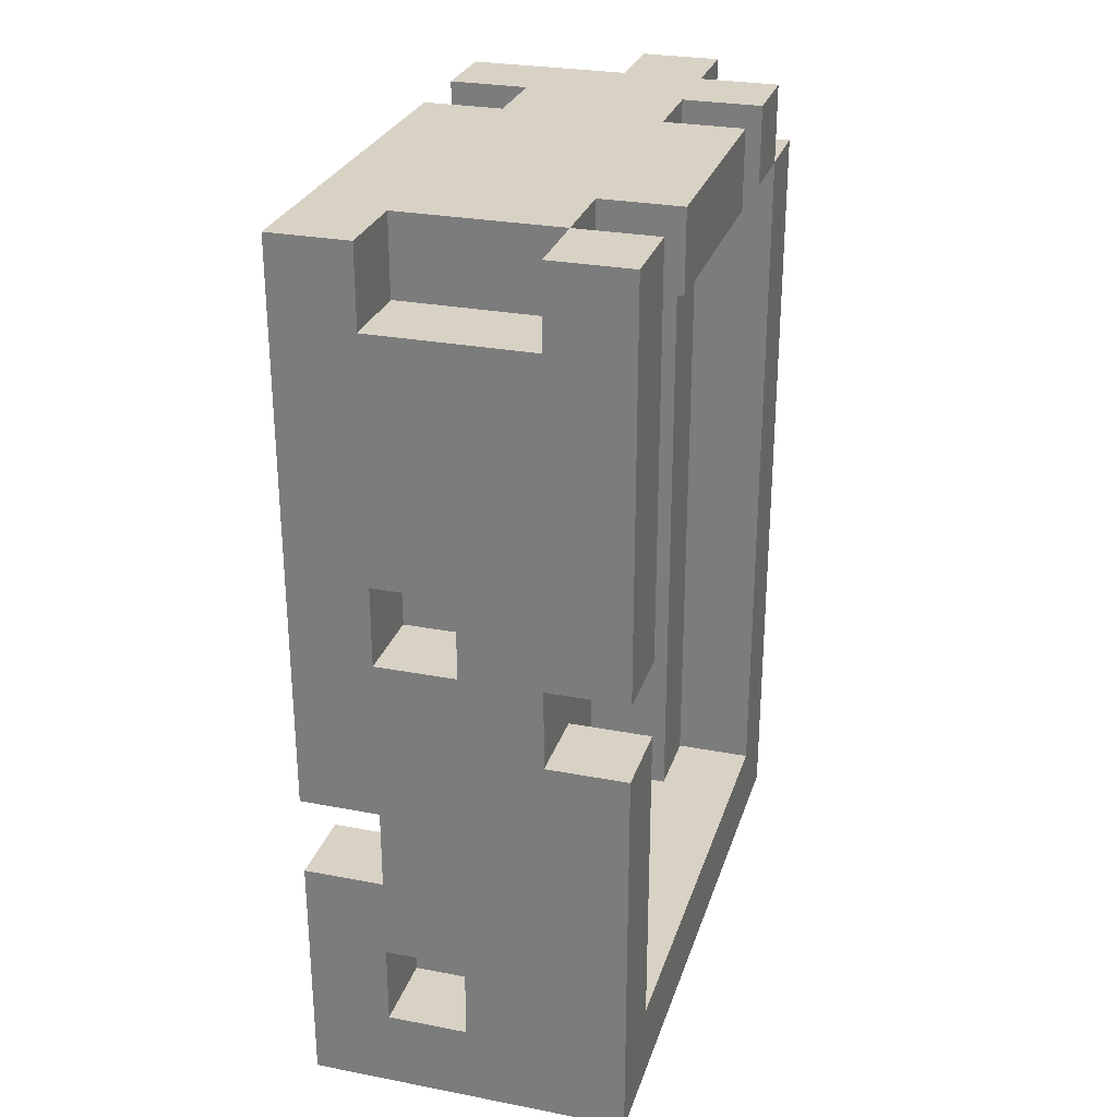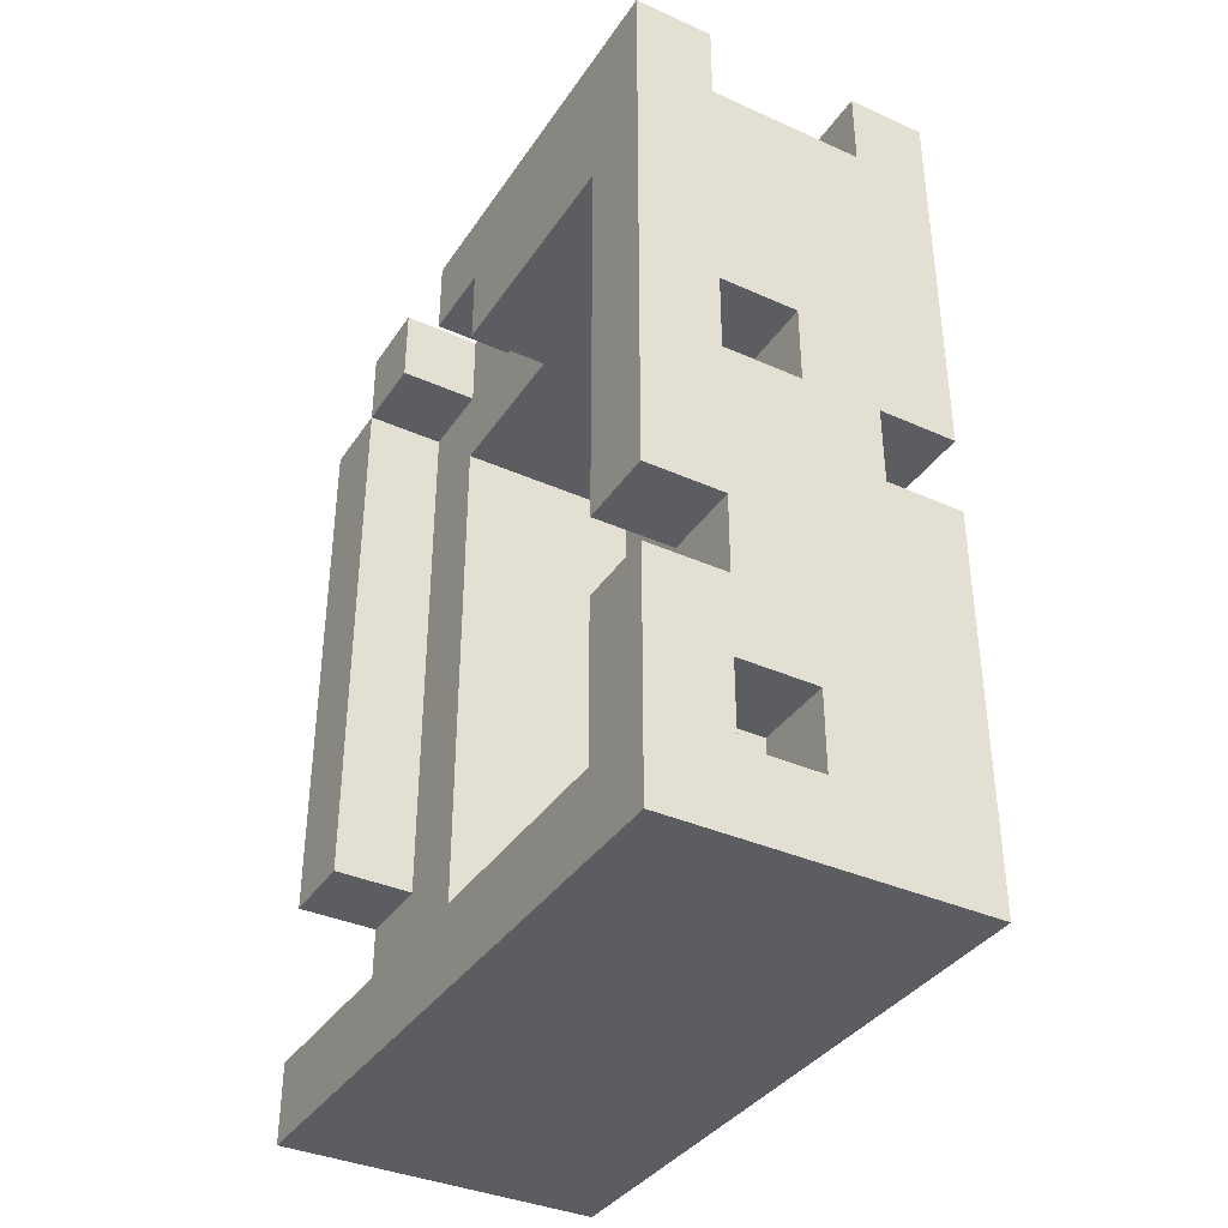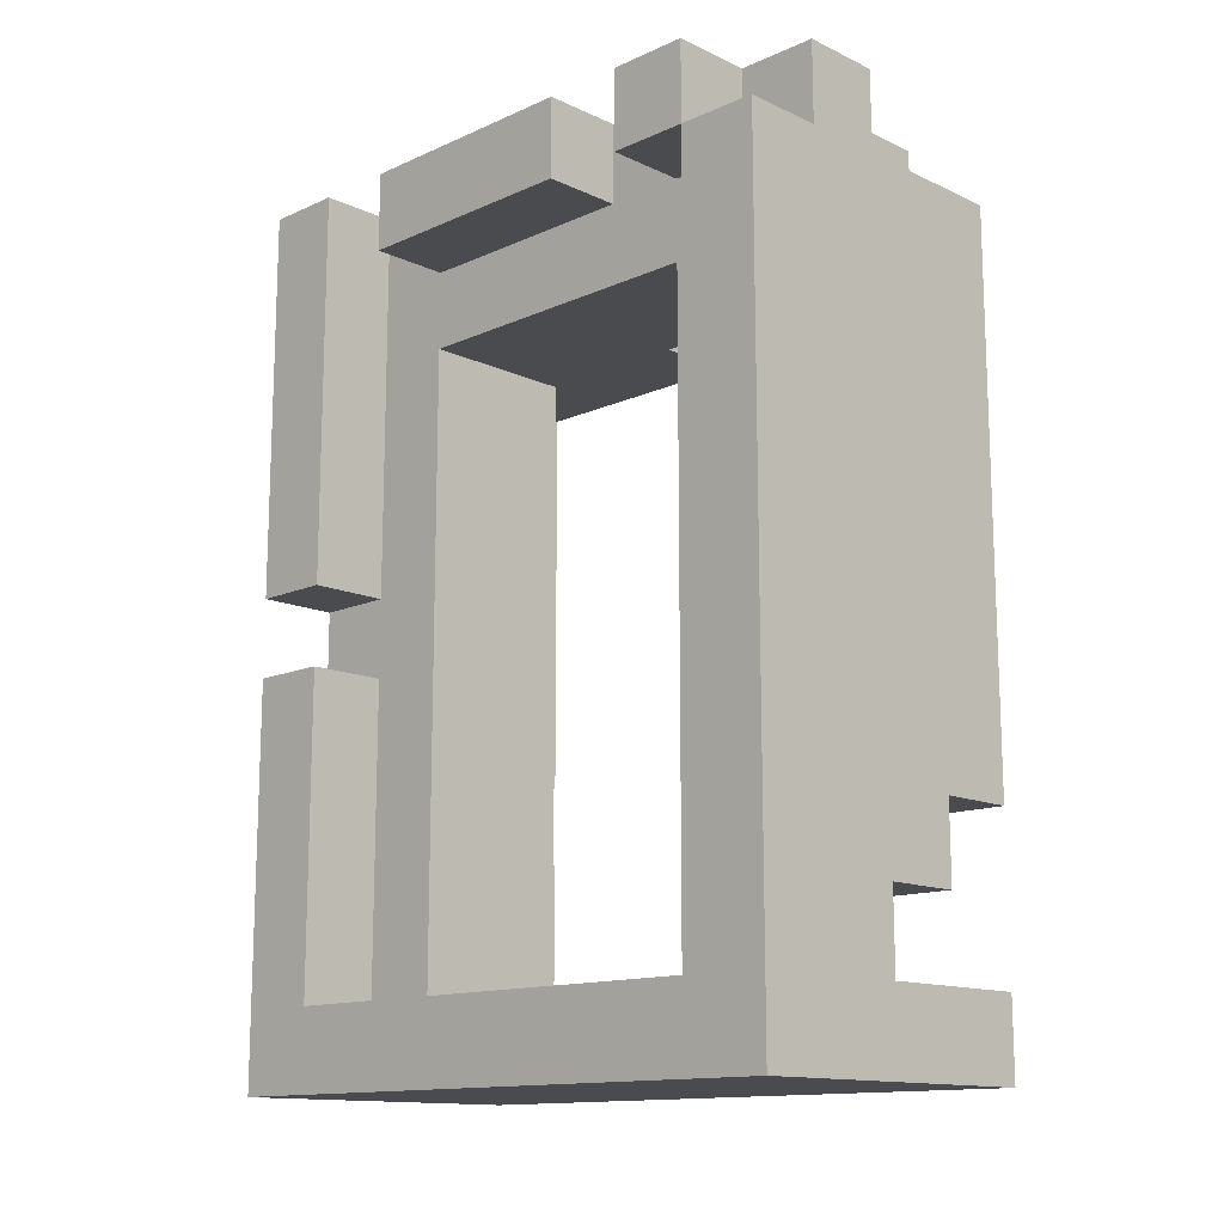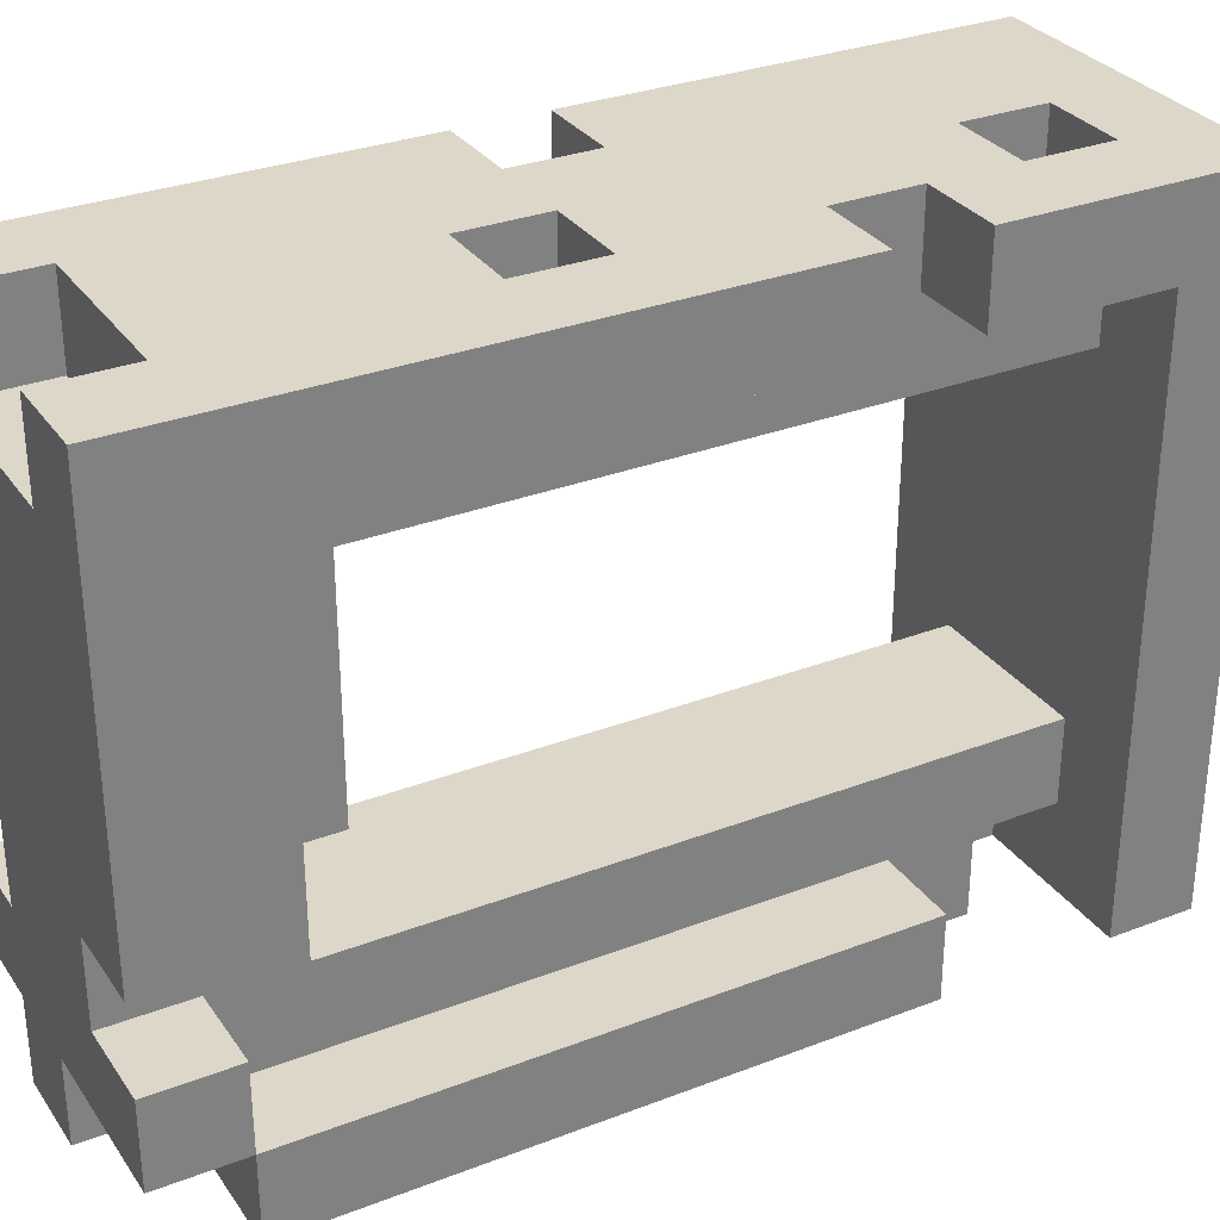
<metadata>
{"format":"obj","ext":"obj","renderer":"f3d","projection":"perspective","resolution":1024,"background":"white","views":[{"elev":27.7,"azim":16.3,"up":"+Y"},{"elev":-37.1,"azim":-29.9,"up":"+Y"},{"elev":-13.7,"azim":134.5,"up":"+Y"},{"elev":30.9,"azim":-118.8,"up":"+Z"}]}
</metadata>
<code>
g Portal
v -2 0 4
v -2 0 3
v -2 0 2
v -2 0 1
v -2 0 -0
v -2 0 -2
v -2 0 -4
v -2 1 4
v -2 1 3
v -2 1 2
v -2 1 1
v -2 1 -0
v -2 1 -2
v -2 1 -4
v -2 3 4
v -2 3 3
v -2 3 -3
v -2 3 -4
v -2 4 4
v -2 4 3
v -2 4 -3
v -2 4 -4
v -2 5 -3
v -2 5 -4
v -2 6 4
v -2 6 3
v -2 7 4
v -2 7 3
v -2 7 -3
v -2 7 -4
v -2 9 4
v -2 9 3
v -2 9 -0
v -2 10 4
v -2 10 3
v -2 10 1
v -2 10 -0
v -2 10 -1
v -2 10 -2
v -2 10 -3
v -2 10 -4
v -2 11 4
v -2 11 1
v -2 11 -0
v -2 11 -1
v -2 11 -2
v -2 11 -3
v -1 1 3
v -1 1 2
v -1 1 -2
v -1 1 -3
v -1 2 -3
v -1 2 -4
v -1 3 4
v -1 3 3
v -1 3 -3
v -1 3 -4
v -1 4 4
v -1 4 3
v -1 4 -3
v -1 5 -3
v -1 6 3
v -1 7 3
v -1 7 -3
v -1 9 3
v -1 9 2
v -1 9 -0
v -1 9 -2
v -1 10 -0
v -1 10 -1
v -1 10 -2
v -1 10 -3
v -1 11 -1
v -1 11 -2
v 0 1 4
v 0 1 3
v 0 1 -3
v 0 1 -4
v 0 2 4
v 0 2 3
v 0 2 -3
v 0 2 -4
v 0 6 4
v 0 6 3
v 0 7 4
v 0 7 3
v 0 10 -3
v 0 10 -4
v 0 11 -3
v 0 11 -4
v 1 10 4
v 1 10 3
v 1 11 4
v 1 11 3
v -1 1 4
v -1 1 3
v -1 2 4
v -1 2 3
v -1 6 4
v -1 6 3
v -1 7 4
v -1 7 3
v -1 10 4
v -1 10 3
v -1 11 4
v -1 11 3
v 1 1 3
v 1 1 2
v 1 1 -2
v 1 1 -3
v 1 2 -3
v 1 5 4
v 1 5 3
v 1 6 4
v 1 6 3
v 1 7 3
v 1 7 -3
v 1 8 3
v 1 8 -3
v 1 9 2
v 1 9 -2
v 1 10 3
v 1 10 2
v 1 10 -1
v 1 10 -2
v 1 10 -3
v 1 10 -4
v 1 11 3
v 1 11 2
v 1 11 -1
v 1 11 -2
v 1 11 -3
v 1 11 -4
v 2 0 4
v 2 0 3
v 2 0 -0
v 2 0 -1
v 2 0 -3
v 2 0 -4
v 2 1 4
v 2 1 3
v 2 1 -0
v 2 1 -1
v 2 1 -3
v 2 1 -4
v 2 2 -3
v 2 2 -4
v 2 5 4
v 2 5 3
v 2 6 4
v 2 6 3
v 2 7 4
v 2 7 3
v 2 7 -3
v 2 7 -4
v 2 8 4
v 2 8 3
v 2 8 -3
v 2 8 -4
v 2 10 2
v 2 10 -1
v 2 10 -2
v 2 10 -3
v 2 10 -4
v 2 11 4
v 2 11 3
v 2 11 2
v 2 11 -1
v 2 11 -2
v 2 11 -3
v -2 0 4
v -2 1 4
v -2 3 4
v -2 4 4
v -2 6 4
v -2 7 4
v -2 9 4
v -2 10 4
v -2 11 4
v -1 1 4
v -1 2 4
v -1 3 4
v -1 4 4
v -1 5 4
v -1 6 4
v -1 7 4
v -1 8 4
v -1 9 4
v -1 10 4
v -1 11 4
v 0 1 4
v 0 2 4
v 0 4 4
v 0 5 4
v 0 6 4
v 0 7 4
v 0 8 4
v 0 9 4
v 0 10 4
v 1 1 4
v 1 4 4
v 1 5 4
v 1 6 4
v 1 7 4
v 1 8 4
v 1 9 4
v 1 10 4
v 1 11 4
v 2 0 4
v 2 1 4
v 2 5 4
v 2 6 4
v 2 7 4
v 2 8 4
v 2 11 4
v -1 1 3
v -1 2 3
v -1 6 3
v -1 7 3
v -1 10 3
v -1 11 3
v 0 1 3
v 0 2 3
v 0 6 3
v 0 7 3
v 0 10 3
v 1 10 3
v 1 11 3
v 1 10 2
v 1 11 2
v 2 10 2
v 2 11 2
v -2 10 -2
v -2 11 -2
v -1 1 -2
v -1 9 -2
v -1 10 -2
v -1 11 -2
v 1 1 -2
v 1 9 -2
v 1 10 -2
v 1 11 -2
v 2 10 -2
v 2 11 -2
v -2 3 -3
v -2 4 -3
v -2 5 -3
v -2 7 -3
v -2 10 -3
v -1 3 -3
v -1 4 -3
v -1 5 -3
v -1 7 -3
v -1 10 -3
v 1 1 -3
v 1 2 -3
v 1 7 -3
v 1 8 -3
v 1 10 -3
v 2 1 -3
v 2 2 -3
v 2 7 -3
v 2 8 -3
v 2 10 -3
v -2 1 3
v -2 3 3
v -2 4 3
v -2 6 3
v -2 7 3
v -2 9 3
v -1 1 3
v -1 3 3
v -1 4 3
v -1 6 3
v -1 7 3
v -1 9 3
v 1 1 3
v 1 5 3
v 1 6 3
v 1 7 3
v 1 8 3
v 1 10 3
v 1 11 3
v 2 1 3
v 2 5 3
v 2 6 3
v 2 7 3
v 2 8 3
v 2 11 3
v -1 1 2
v -1 9 2
v 1 1 2
v 1 9 2
v -2 9 -0
v -2 10 -0
v -1 9 -0
v -1 10 -0
v -2 10 -1
v -2 11 -1
v -1 10 -1
v -1 11 -1
v 1 10 -1
v 1 11 -1
v 2 10 -1
v 2 11 -1
v -2 10 -3
v -2 11 -3
v -1 1 -3
v -1 2 -3
v -1 10 -3
v 0 1 -3
v 0 2 -3
v 0 10 -3
v 0 11 -3
v 1 10 -3
v 1 11 -3
v 2 10 -3
v 2 11 -3
v -2 0 -4
v -2 1 -4
v -2 3 -4
v -2 4 -4
v -2 5 -4
v -2 7 -4
v -2 10 -4
v -1 0 -4
v -1 1 -4
v -1 2 -4
v -1 3 -4
v -1 4 -4
v -1 5 -4
v -1 7 -4
v -1 10 -4
v 0 1 -4
v 0 2 -4
v 0 3 -4
v 0 4 -4
v 0 5 -4
v 0 7 -4
v 0 8 -4
v 0 9 -4
v 0 10 -4
v 0 11 -4
v 1 1 -4
v 1 2 -4
v 1 3 -4
v 1 4 -4
v 1 5 -4
v 1 7 -4
v 1 8 -4
v 1 9 -4
v 1 10 -4
v 1 11 -4
v 2 0 -4
v 2 1 -4
v 2 2 -4
v 2 7 -4
v 2 8 -4
v 2 10 -4
v -2 0 4
v 2 0 4
v -2 0 3
v -1 0 3
v 0 0 3
v 1 0 3
v 2 0 3
v -2 0 2
v -1 0 2
v 0 0 2
v -2 0 1
v -1 0 1
v -2 0 -0
v -1 0 -0
v 1 0 -0
v 2 0 -0
v 1 0 -1
v 2 0 -1
v -2 0 -2
v -1 0 -2
v 0 0 -2
v -1 0 -3
v 0 0 -3
v 1 0 -3
v 2 0 -3
v -2 0 -4
v -1 0 -4
v 2 0 -4
v -1 2 4
v 0 2 4
v -1 2 3
v 0 2 3
v -1 2 -3
v 0 2 -3
v -1 2 -4
v 0 2 -4
v -2 3 -3
v -1 3 -3
v -2 3 -4
v -1 3 -4
v -2 4 4
v -1 4 4
v -2 4 3
v -1 4 3
v 1 6 4
v 2 6 4
v 1 6 3
v 2 6 3
v -1 7 4
v 0 7 4
v -1 7 3
v 0 7 3
v -2 9 3
v -1 9 3
v -1 9 2
v 1 9 2
v -2 9 -0
v -1 9 -0
v -1 9 -2
v 1 9 -2
v 1 10 2
v 2 10 2
v -2 10 -0
v -1 10 -0
v -2 10 -1
v -1 10 -1
v 1 10 -1
v 2 10 -1
v -2 10 -2
v -1 10 -2
v 1 10 -2
v 2 10 -2
v -2 10 -3
v -1 10 -3
v 1 10 -3
v 2 10 -3
v -1 1 4
v 0 1 4
v -2 1 3
v -1 1 3
v 0 1 3
v 1 1 3
v 2 1 3
v -2 1 2
v -1 1 2
v 1 1 2
v -2 1 1
v -1 1 1
v -2 1 -0
v -1 1 -0
v 1 1 -0
v 2 1 -0
v 1 1 -1
v 2 1 -1
v -2 1 -2
v -1 1 -2
v 1 1 -2
v -1 1 -3
v 0 1 -3
v 1 1 -3
v 2 1 -3
v -2 1 -4
v -1 1 -4
v 0 1 -4
v -2 3 4
v -1 3 4
v -2 3 3
v -1 3 3
v 1 5 4
v 2 5 4
v 1 5 3
v 2 5 3
v -1 6 4
v 0 6 4
v -1 6 3
v 0 6 3
v -1 10 4
v 0 10 4
v 1 10 4
v -1 10 3
v 0 10 3
v 1 10 3
v -2 10 -3
v -1 10 -3
v 0 10 -3
v 1 10 -3
v 2 10 -3
v -2 10 -4
v -1 10 -4
v 0 10 -4
v 1 10 -4
v 2 10 -4
v -2 11 4
v -1 11 4
v 1 11 4
v 2 11 4
v -1 11 3
v 1 11 3
v 2 11 3
v 0 11 2
v 1 11 2
v 2 11 2
v -2 11 1
v -1 11 1
v 0 11 1
v 1 11 1
v -2 11 -0
v -1 11 -0
v 0 11 -0
v 1 11 -0
v -2 11 -1
v -1 11 -1
v 0 11 -1
v 1 11 -1
v 2 11 -1
v -2 11 -2
v -1 11 -2
v 0 11 -2
v 1 11 -2
v 2 11 -2
v -2 11 -3
v 0 11 -3
v 1 11 -3
v 2 11 -3
v 0 11 -4
v 1 11 -4
f 8 2 1
f 9 3 2
f 9 2 8
f 10 4 3
f 10 3 9
f 11 5 4
f 11 4 10
f 12 6 5
f 12 5 11
f 13 7 6
f 13 6 12
f 14 7 13
f 15 9 8
f 16 9 15
f 21 18 17
f 22 18 21
f 23 22 21
f 24 22 23
f 25 20 19
f 26 20 25
f 27 26 25
f 28 26 27
f 29 24 23
f 30 24 29
f 31 28 27
f 32 28 31
f 34 32 31
f 35 33 32
f 35 32 34
f 36 33 35
f 37 33 36
f 40 30 29
f 41 30 40
f 42 35 34
f 42 36 35
f 43 37 36
f 43 36 42
f 44 38 37
f 44 37 43
f 45 38 44
f 46 40 39
f 47 40 46
f 52 51 50
f 55 49 48
f 56 53 52
f 56 52 50
f 57 53 56
f 58 55 54
f 59 49 55
f 59 55 58
f 60 56 50
f 61 60 50
f 62 49 59
f 63 49 62
f 64 61 50
f 65 49 63
f 66 49 65
f 68 64 50
f 69 68 67
f 70 68 69
f 71 64 68
f 71 68 70
f 72 64 71
f 73 71 70
f 74 71 73
f 79 76 75
f 80 76 79
f 81 78 77
f 82 78 81
f 85 84 83
f 86 84 85
f 89 88 87
f 90 88 89
f 93 92 91
f 94 92 93
f 95 96 97
f 97 96 98
f 99 100 101
f 101 100 102
f 103 104 105
f 105 104 106
f 109 110 111
f 107 108 113
f 112 113 114
f 113 108 115
f 114 113 115
f 115 108 116
f 109 111 117
f 116 108 118
f 109 117 119
f 118 108 120
f 109 119 121
f 118 120 122
f 120 121 122
f 122 121 123
f 123 121 124
f 121 119 125
f 124 121 125
f 125 119 126
f 122 123 128
f 128 123 129
f 124 125 130
f 130 125 131
f 126 127 132
f 132 127 133
f 134 135 140
f 135 136 141
f 140 135 141
f 136 137 142
f 141 136 142
f 137 138 143
f 142 137 143
f 138 139 144
f 143 138 144
f 144 139 145
f 144 145 146
f 146 145 147
f 140 141 148
f 148 141 149
f 150 151 152
f 152 151 153
f 146 147 154
f 154 147 155
f 152 153 156
f 156 153 157
f 154 155 158
f 158 155 159
f 158 159 163
f 163 159 164
f 156 157 165
f 165 157 166
f 160 161 167
f 167 161 168
f 162 163 169
f 169 163 170
f 180 172 171
f 180 173 172
f 181 173 180
f 182 173 181
f 183 175 174
f 184 175 183
f 185 176 175
f 185 175 184
f 186 177 176
f 186 176 185
f 187 177 186
f 188 178 177
f 188 177 187
f 189 179 178
f 189 178 188
f 190 179 189
f 191 180 171
f 192 182 181
f 192 183 182
f 193 184 183
f 193 183 192
f 194 185 184
f 194 184 193
f 195 185 194
f 196 187 186
f 197 188 187
f 197 189 188
f 197 187 196
f 198 189 197
f 199 189 198
f 200 191 171
f 200 192 191
f 200 193 192
f 201 195 194
f 201 193 200
f 201 194 193
f 202 195 201
f 203 196 195
f 203 195 202
f 204 198 197
f 204 196 203
f 204 197 196
f 205 198 204
f 206 199 198
f 206 198 205
f 207 199 206
f 209 200 171
f 210 202 201
f 210 200 209
f 210 201 200
f 211 202 210
f 212 204 203
f 213 205 204
f 213 204 212
f 214 208 207
f 214 205 213
f 214 207 206
f 214 206 205
f 215 208 214
f 222 217 216
f 223 217 222
f 224 219 218
f 225 219 224
f 226 221 220
f 227 221 226
f 228 221 227
f 231 230 229
f 232 230 231
f 237 234 233
f 238 234 237
f 239 236 235
f 240 236 239
f 243 242 241
f 244 242 243
f 250 246 245
f 251 247 246
f 251 246 250
f 252 248 247
f 252 247 251
f 253 249 248
f 253 248 252
f 254 249 253
f 260 256 255
f 261 257 256
f 261 256 260
f 262 258 257
f 262 257 261
f 263 259 258
f 263 258 262
f 264 259 263
f 265 266 271
f 271 266 272
f 267 268 273
f 268 269 274
f 273 268 274
f 269 270 275
f 274 269 275
f 275 270 276
f 277 278 284
f 284 278 285
f 279 280 286
f 280 281 287
f 286 280 287
f 282 283 288
f 287 281 288
f 281 282 288
f 288 283 289
f 290 291 292
f 292 291 293
f 294 295 296
f 296 295 297
f 298 299 300
f 300 299 301
f 302 303 304
f 304 303 305
f 306 307 310
f 308 309 311
f 311 309 312
f 310 307 313
f 313 307 314
f 315 316 317
f 317 316 318
f 319 320 326
f 326 320 327
f 321 322 329
f 322 323 330
f 329 322 330
f 323 324 331
f 330 323 331
f 324 325 332
f 331 324 332
f 332 325 333
f 326 327 334
f 328 329 335
f 329 330 335
f 335 330 336
f 330 331 337
f 336 330 337
f 332 333 338
f 337 331 338
f 331 332 338
f 338 333 339
f 339 333 340
f 340 333 341
f 341 333 342
f 335 336 344
f 326 334 344
f 334 335 344
f 344 336 345
f 336 337 346
f 345 336 346
f 337 338 347
f 346 337 347
f 338 339 348
f 347 338 348
f 339 340 349
f 348 339 349
f 340 341 350
f 349 340 350
f 342 343 351
f 350 341 351
f 341 342 351
f 351 343 352
f 352 343 353
f 326 344 354
f 344 345 355
f 354 344 355
f 348 349 356
f 355 345 356
f 347 348 356
f 345 346 356
f 346 347 356
f 349 350 357
f 356 349 357
f 351 352 358
f 357 350 358
f 350 351 358
f 358 352 359
f 362 361 360
f 363 361 362
f 364 361 363
f 365 361 364
f 366 361 365
f 367 363 362
f 368 364 363
f 368 363 367
f 369 365 364
f 369 364 368
f 370 368 367
f 371 369 368
f 371 368 370
f 372 371 370
f 373 369 371
f 373 371 372
f 374 365 369
f 374 369 373
f 374 366 365
f 375 366 374
f 376 374 373
f 376 375 374
f 377 375 376
f 378 373 372
f 379 376 373
f 379 373 378
f 380 376 379
f 381 379 378
f 381 380 379
f 382 376 380
f 382 380 381
f 383 377 376
f 383 376 382
f 384 377 383
f 385 381 378
f 386 382 381
f 386 381 385
f 386 383 382
f 386 384 383
f 387 384 386
f 390 389 388
f 391 389 390
f 394 393 392
f 395 393 394
f 398 397 396
f 399 397 398
f 402 401 400
f 403 401 402
f 406 405 404
f 407 405 406
f 410 409 408
f 411 409 410
f 414 413 412
f 416 414 412
f 416 415 414
f 417 415 416
f 418 415 417
f 419 415 418
f 424 423 422
f 425 423 424
f 426 421 420
f 427 421 426
f 432 429 428
f 433 429 432
f 434 431 430
f 435 431 434
f 436 437 439
f 439 437 440
f 438 439 443
f 443 439 444
f 441 442 445
f 443 444 446
f 444 445 447
f 446 444 447
f 446 447 448
f 447 445 449
f 448 447 449
f 445 442 450
f 449 445 450
f 450 442 451
f 449 450 452
f 450 451 452
f 452 451 453
f 448 449 454
f 449 452 455
f 454 449 455
f 452 453 456
f 455 452 456
f 454 455 457
f 456 453 459
f 459 453 460
f 454 457 461
f 457 458 462
f 461 457 462
f 462 458 463
f 464 465 466
f 466 465 467
f 468 469 470
f 470 469 471
f 472 473 474
f 474 473 475
f 476 477 479
f 477 478 480
f 479 477 480
f 480 478 481
f 482 483 487
f 483 484 488
f 487 483 488
f 488 484 489
f 485 486 490
f 490 486 491
f 492 493 496
f 494 495 497
f 497 495 498
f 496 497 499
f 499 497 500
f 492 496 502
f 496 499 502
f 502 499 503
f 499 500 504
f 503 499 504
f 500 501 505
f 504 500 505
f 502 503 506
f 503 504 507
f 506 503 507
f 504 505 507
f 507 505 508
f 505 501 509
f 508 505 509
f 507 508 510
f 506 507 510
f 510 508 511
f 508 509 512
f 511 508 512
f 509 501 513
f 512 509 513
f 513 501 514
f 511 512 516
f 512 513 516
f 516 513 517
f 517 513 518
f 515 516 520
f 516 517 520
f 517 518 521
f 520 517 521
f 518 519 522
f 521 518 522
f 522 519 523
f 521 522 524
f 524 522 525

</code>
